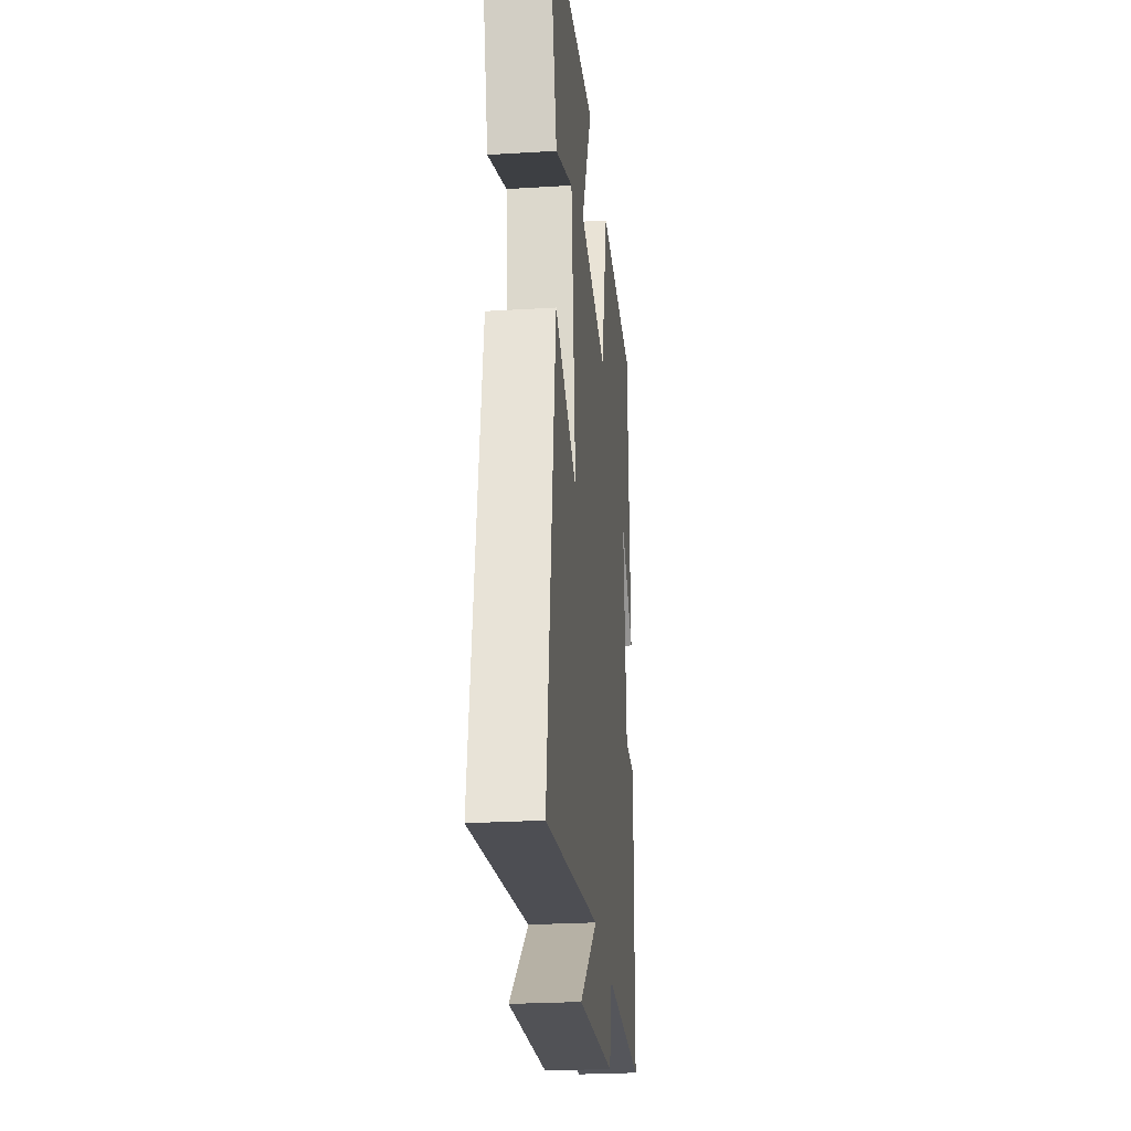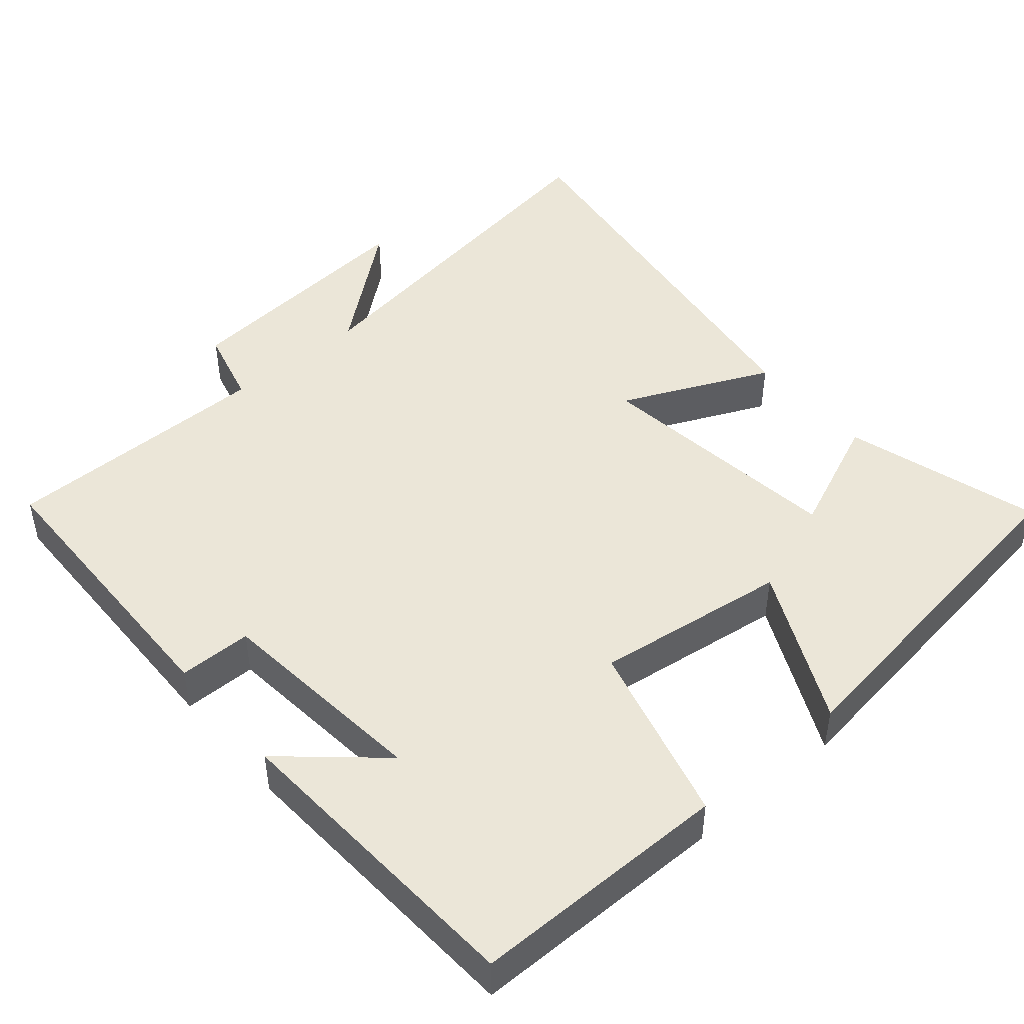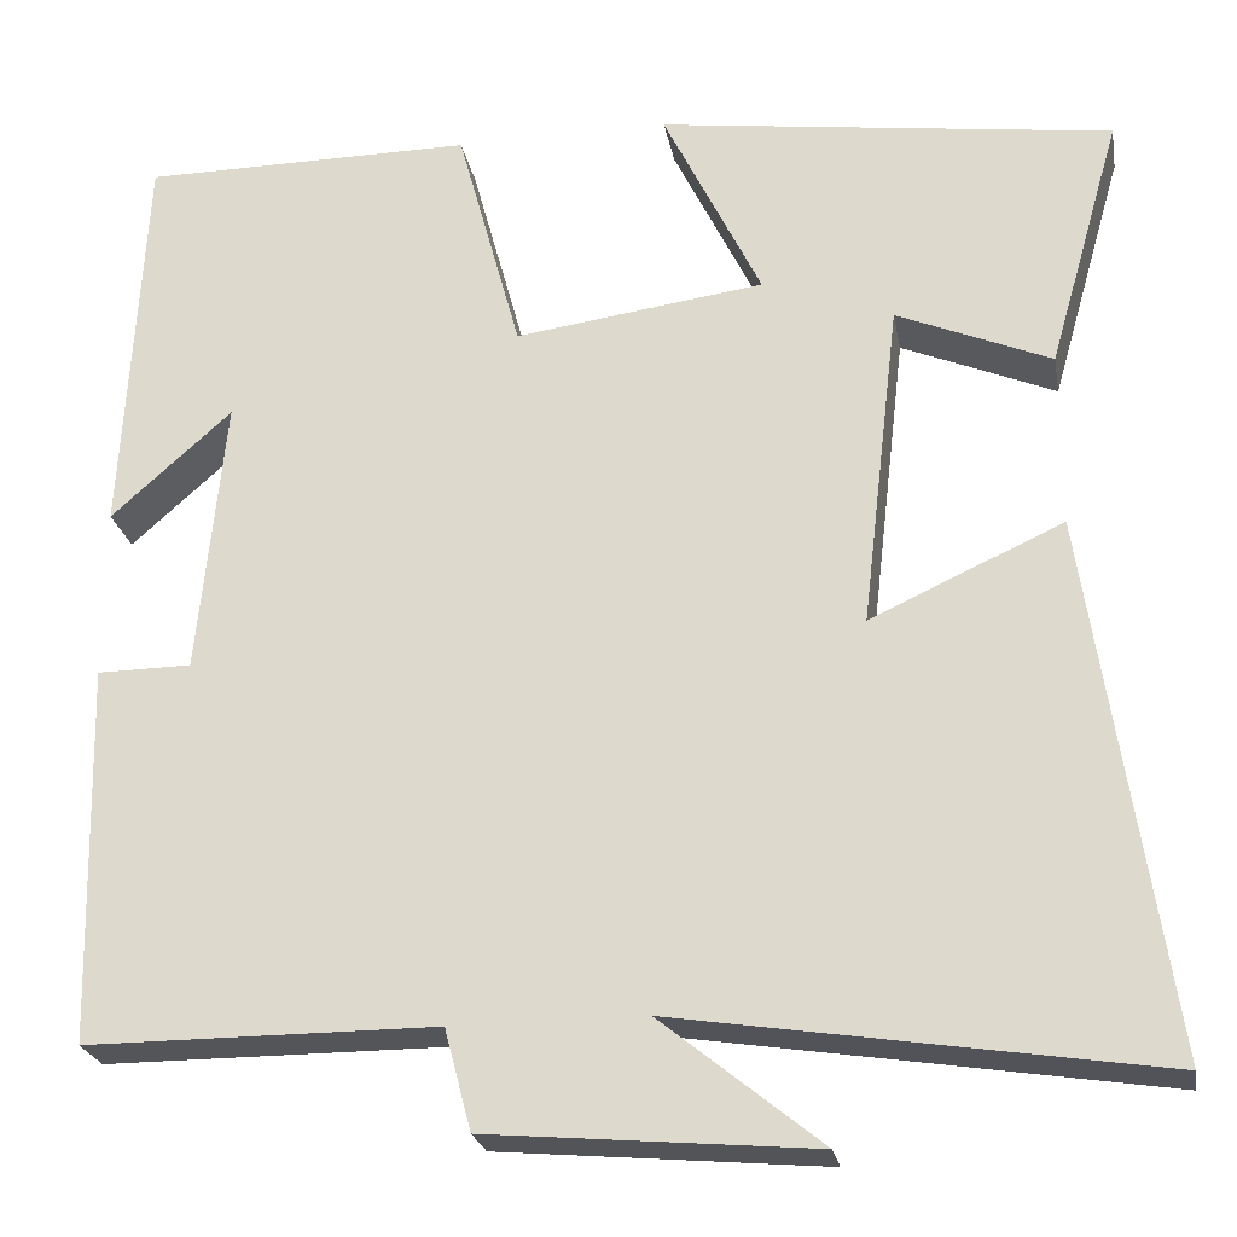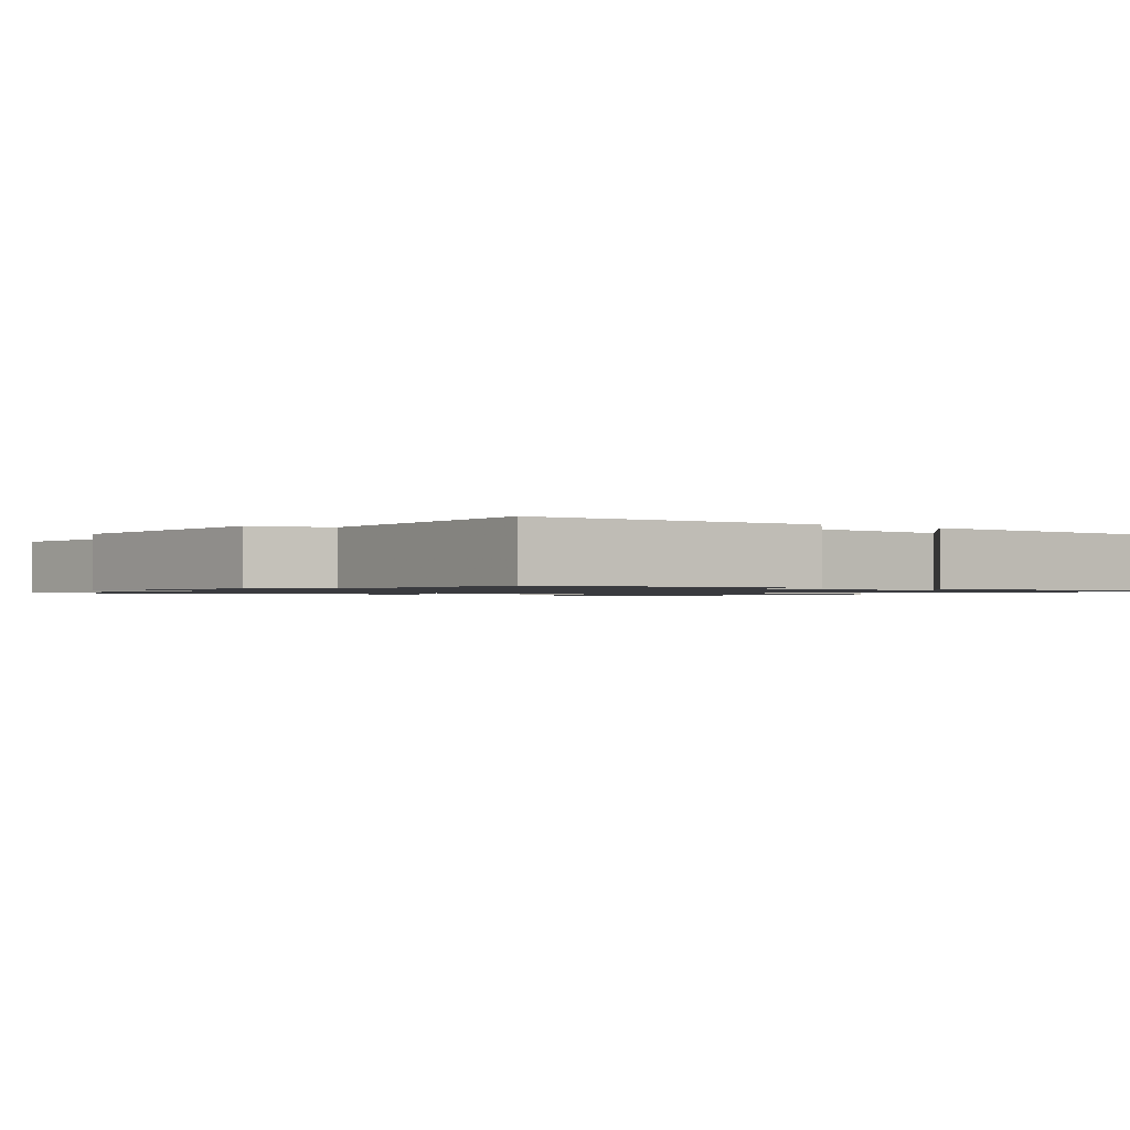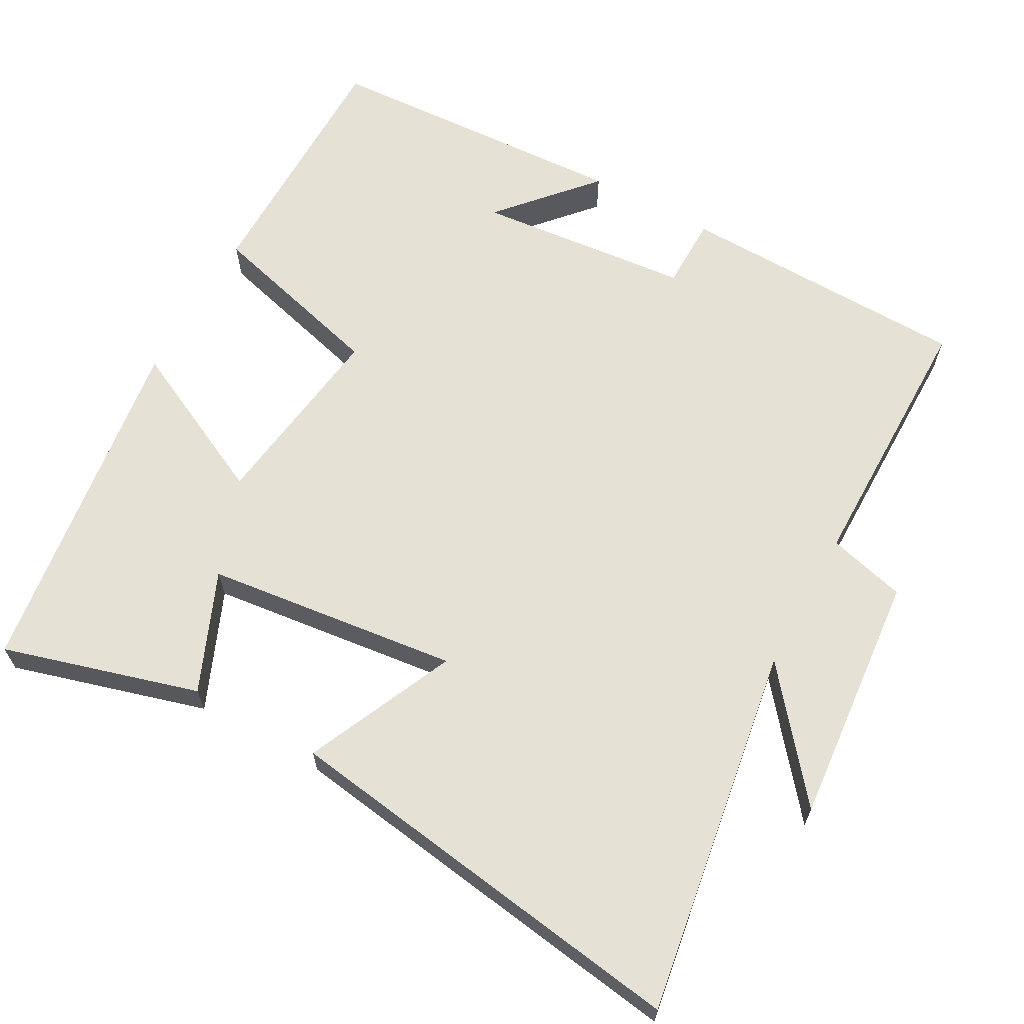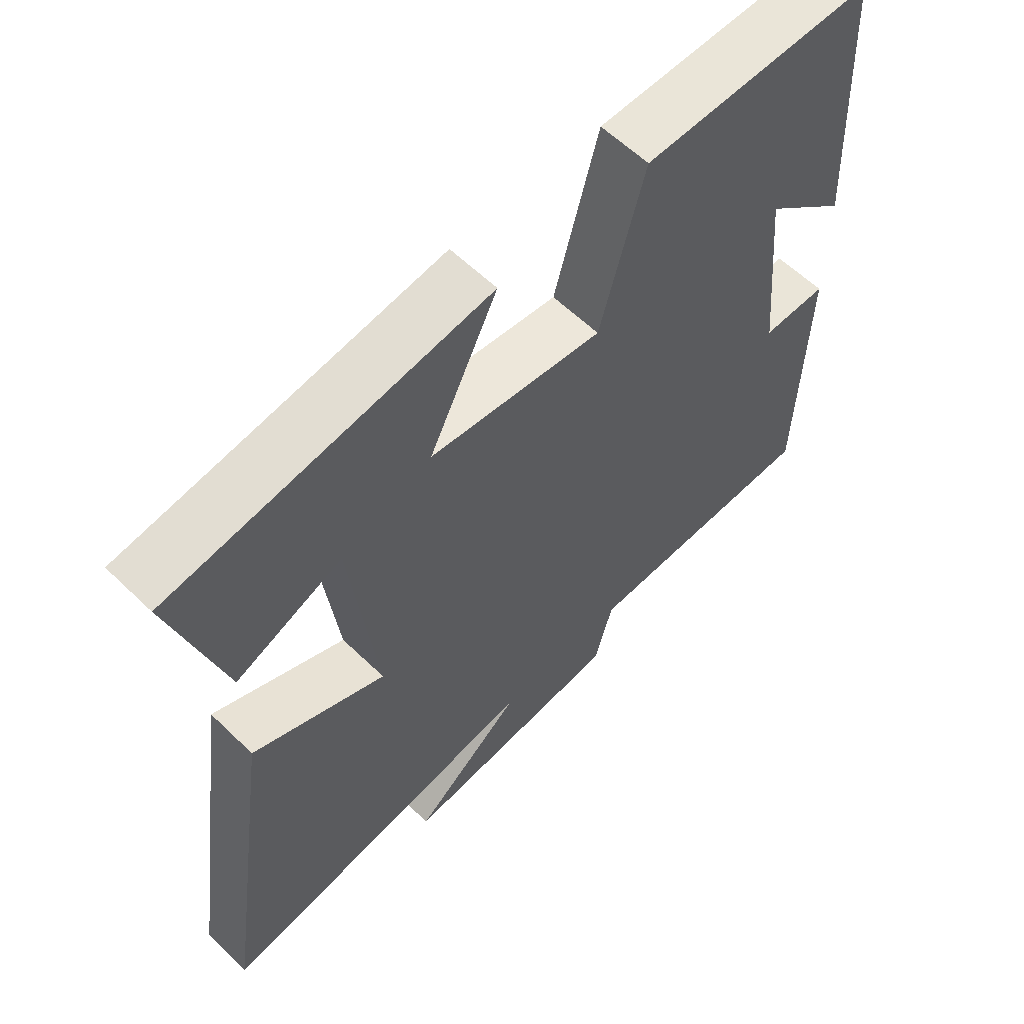
<metadata>
{"format":"obj","ext":"obj","renderer":"f3d","projection":"perspective","resolution":1024,"background":"white","views":[{"elev":-26.2,"azim":95.5,"up":"+Z"},{"elev":46.3,"azim":-40.7,"up":"+Y"},{"elev":-24.1,"azim":10.2,"up":"+Z"},{"elev":-1.2,"azim":-125.1,"up":"+Y"},{"elev":64.7,"azim":118.8,"up":"+Y"},{"elev":59.9,"azim":134.7,"up":"+Z"}]}
</metadata>
<code>
v -0.49 0.07 -0.5
v -0.5 0.07 -0.102
v -0.401 0.07 -0.101
v -0.373 0.07 0.191
v -0.5 0.07 0.078
v -0.478 0.07 0.498
v -0.128 0.07 0.5
v -0.061 0.07 0.253
v 0.201 0.07 0.289
v 0.098 0.07 0.5
v 0.576 0.07 0.436
v 0.5 0.07 0.17
v 0.338 0.07 0.238
v 0.298 0.07 -0.106
v 0.5 0.07 -0.014
v 0.583 0.07 -0.578
v 0.08 0.07 -0.5
v 0.248 0.07 -0.636
v -0.094 0.07 -0.606
v -0.122 0.07 -0.5
v -0.49 0 -0.5
v -0.5 0 -0.102
v -0.401 0 -0.101
v -0.373 0 0.191
v -0.5 0 0.078
v -0.478 0 0.498
v -0.128 0 0.5
v -0.061 0 0.253
v 0.201 0 0.289
v 0.098 0 0.5
v 0.576 0 0.436
v 0.5 0 0.17
v 0.338 0 0.238
v 0.298 0 -0.106
v 0.5 0 -0.014
v 0.583 0 -0.578
v 0.08 0 -0.5
v 0.248 0 -0.636
v -0.094 0 -0.606
v -0.122 0 -0.5
f 17 18 19 20
f 1 2 3
f 20 1 3
f 17 20 3
f 14 15 16 17
f 17 3 4
f 14 17 4
f 13 14 4
f 10 11 12 13
f 9 10 13
f 8 9 13 4
f 7 8 4
f 4 5 6 7
f 40 39 38 37
f 23 22 21
f 23 21 40
f 23 40 37
f 37 36 35 34
f 24 23 37
f 24 37 34
f 24 34 33
f 33 32 31 30
f 33 30 29
f 24 33 29 28
f 24 28 27
f 27 26 25 24
f 1 21 22 2
f 2 22 23 3
f 3 23 24 4
f 4 24 25 5
f 5 25 26 6
f 6 26 27 7
f 7 27 28 8
f 8 28 29 9
f 9 29 30 10
f 10 30 31 11
f 11 31 32 12
f 12 32 33 13
f 13 33 34 14
f 14 34 35 15
f 15 35 36 16
f 16 36 37 17
f 17 37 38 18
f 18 38 39 19
f 19 39 40 20
f 20 40 21 1

</code>
